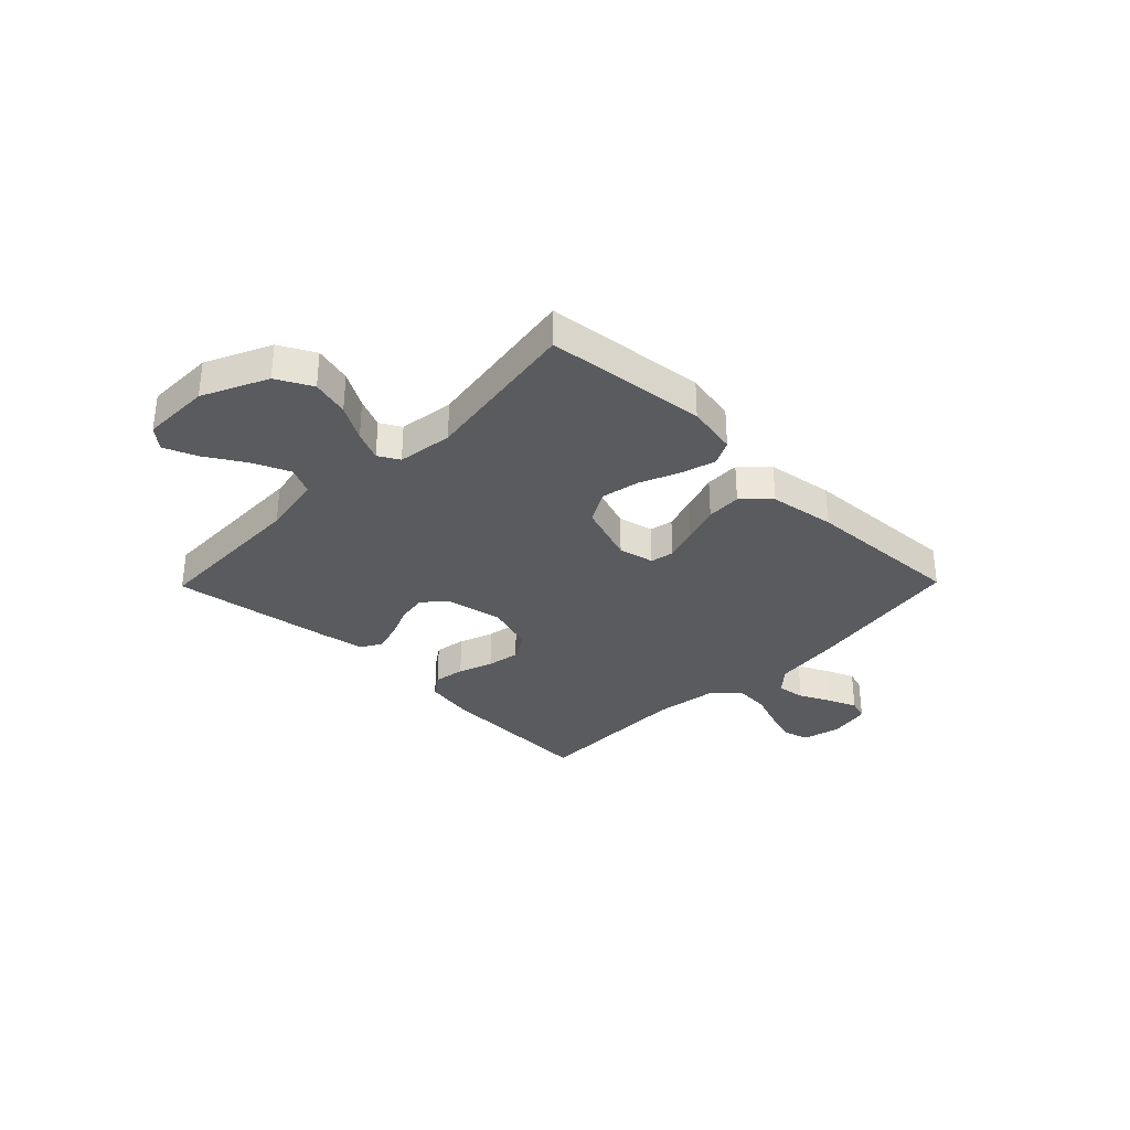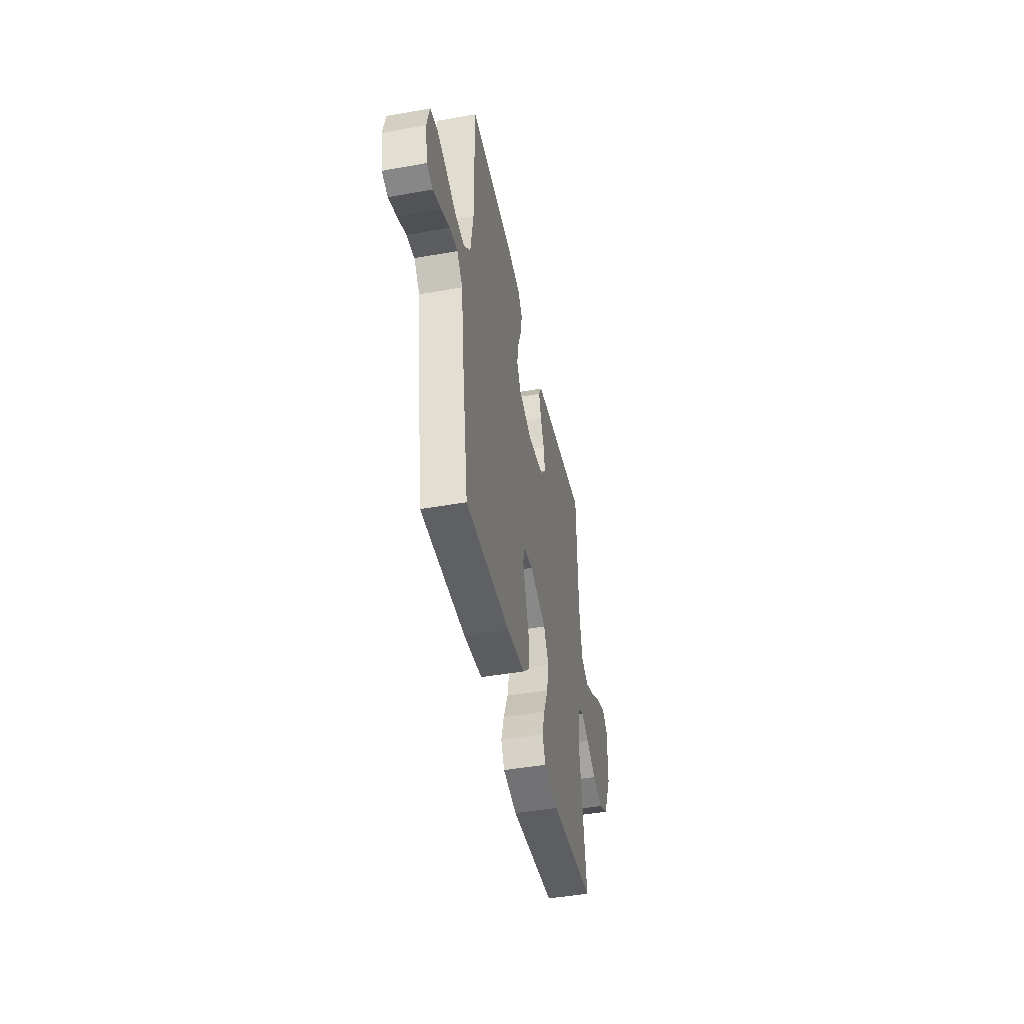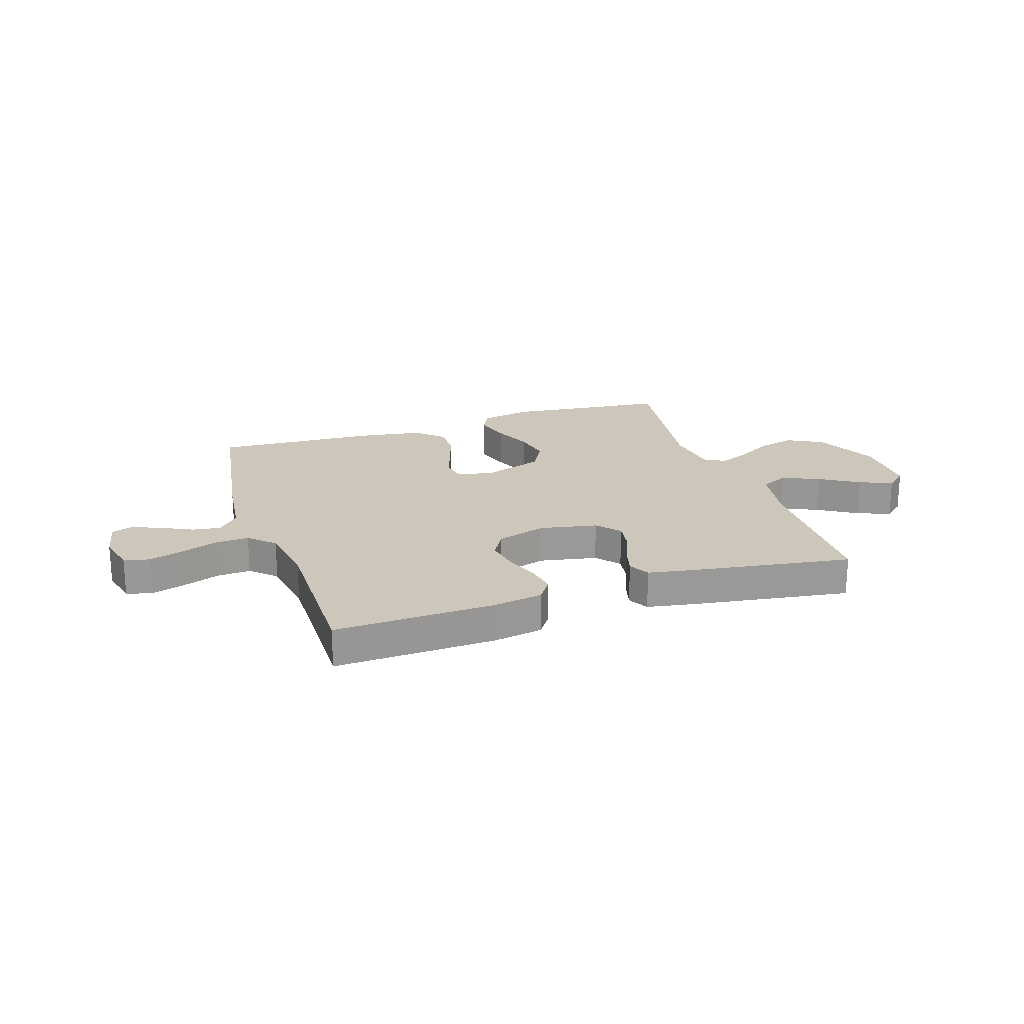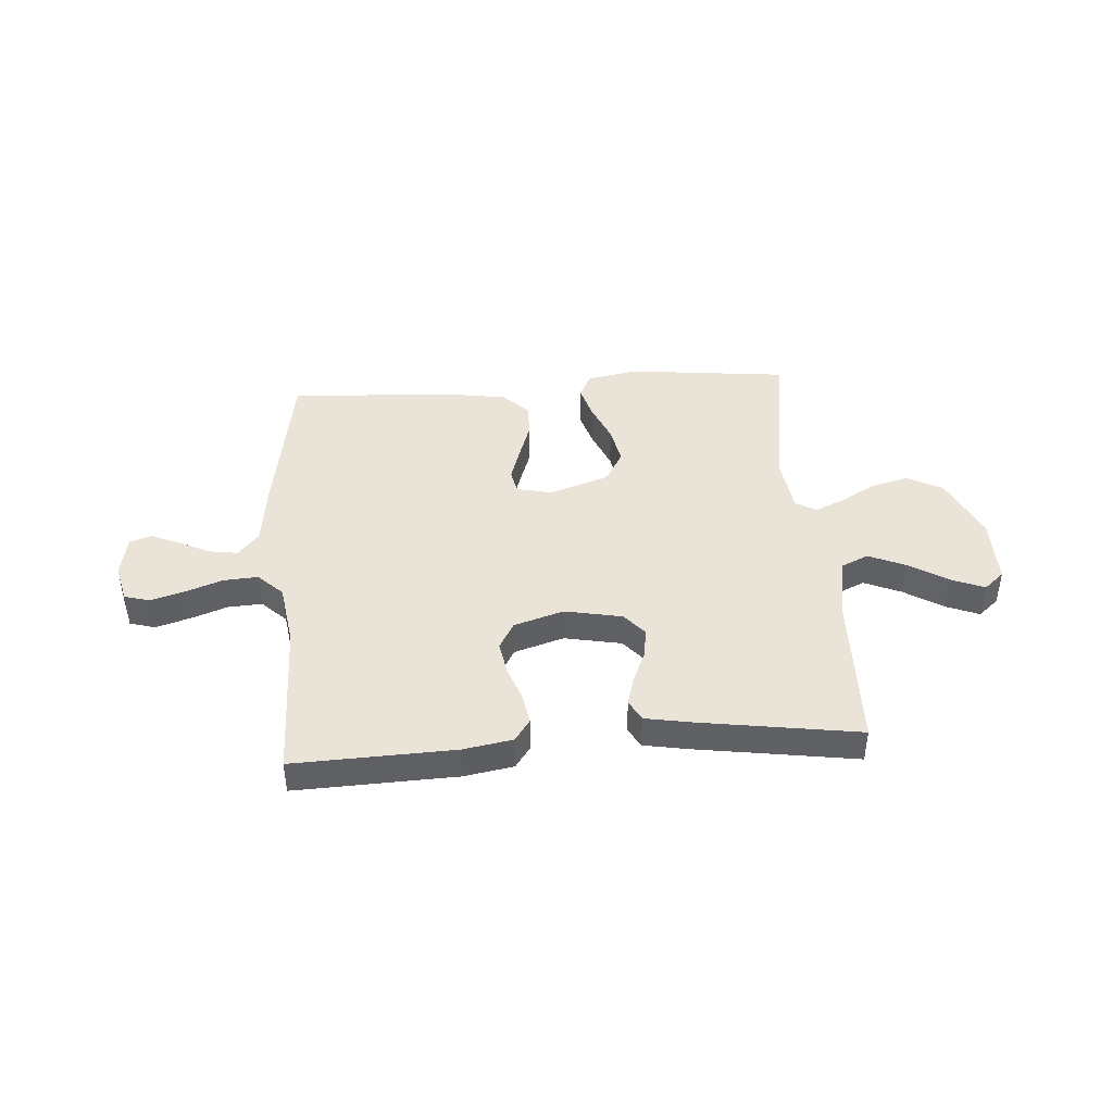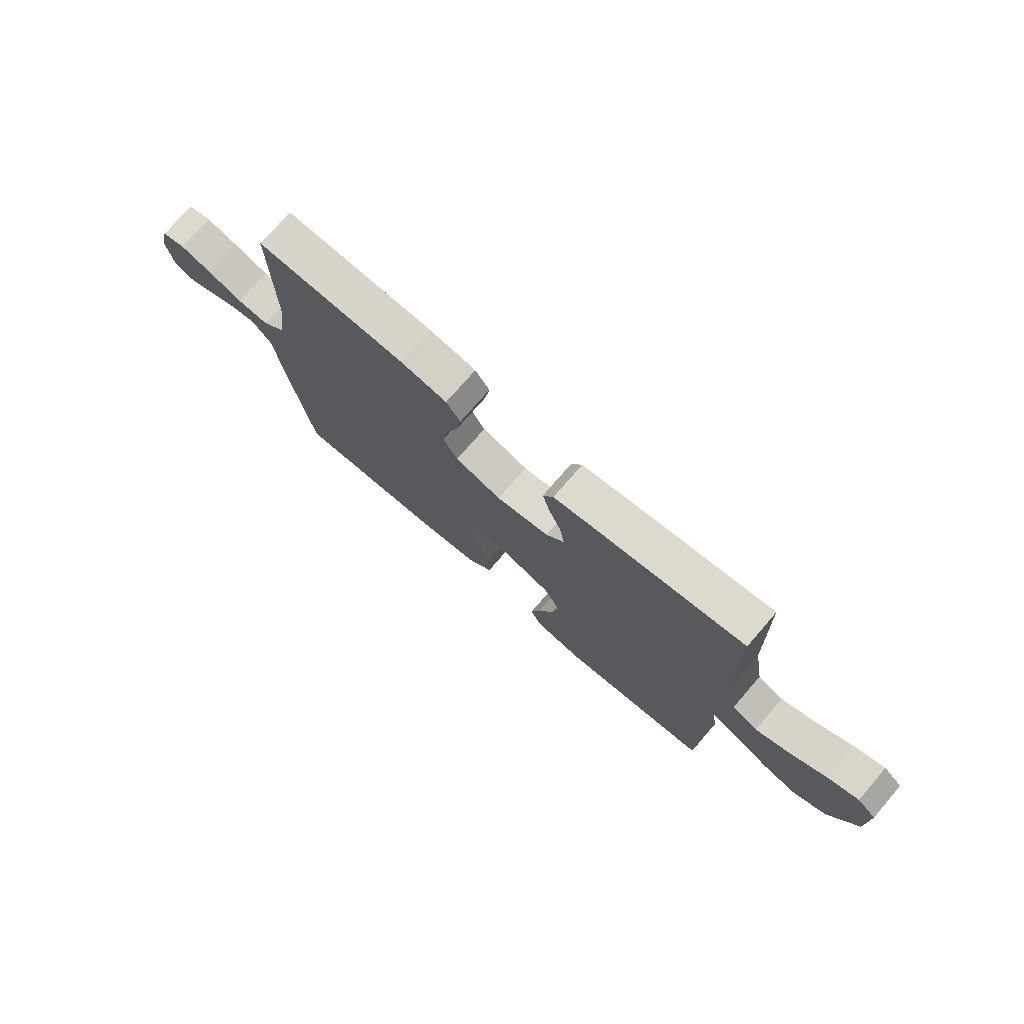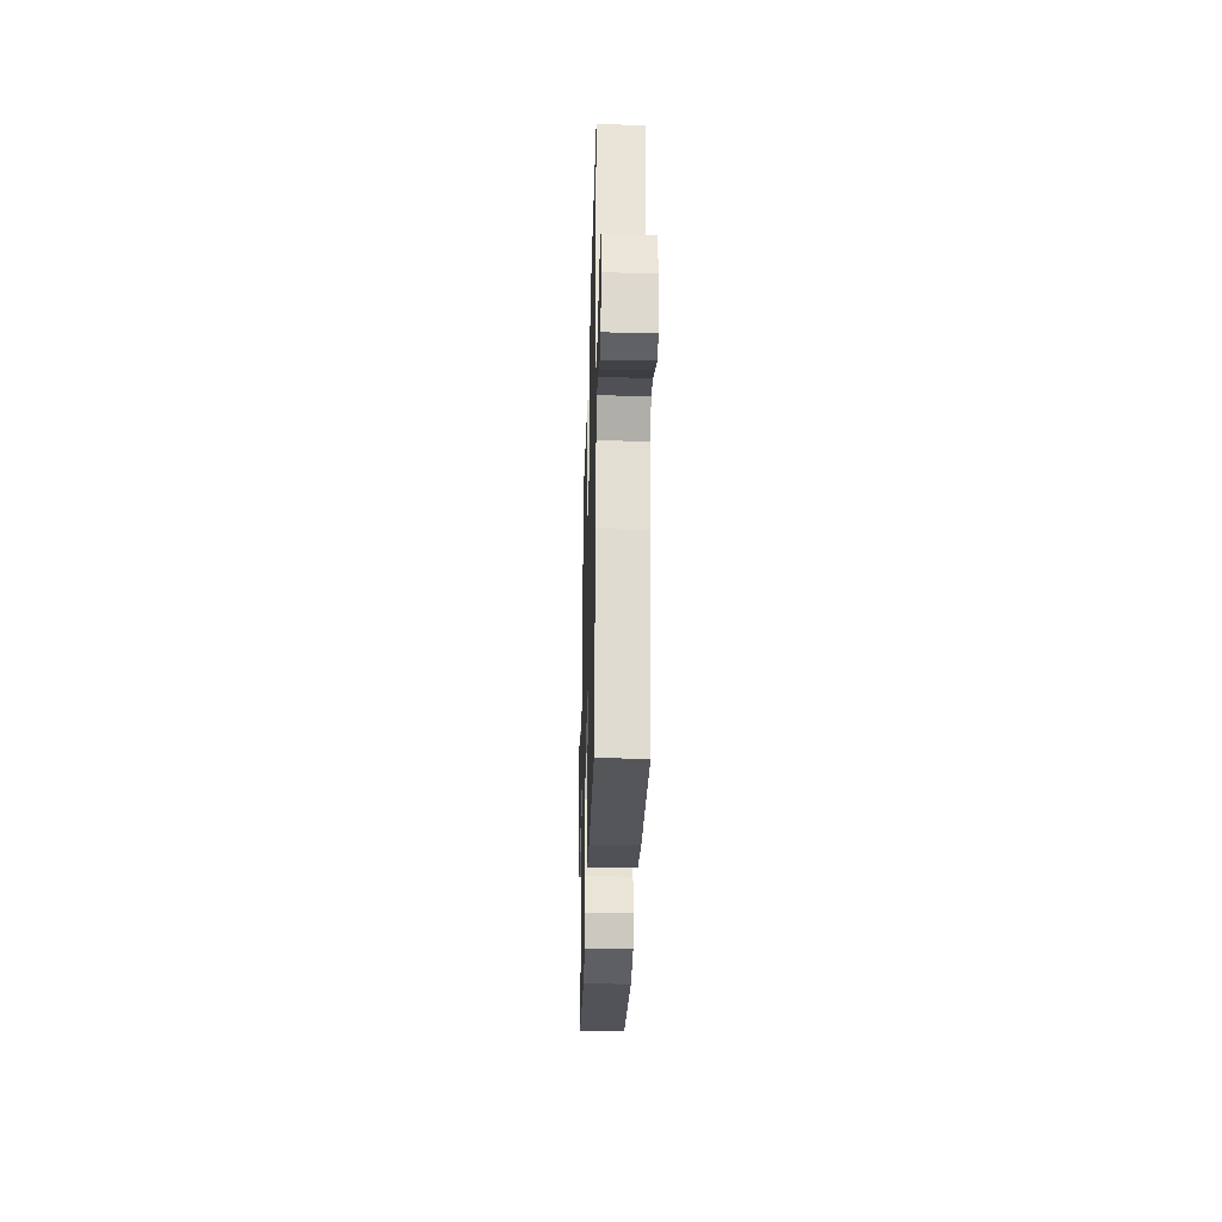
<metadata>
{"format":"obj","ext":"obj","renderer":"f3d","projection":"perspective","resolution":1024,"background":"white","views":[{"elev":-32.8,"azim":135.6,"up":"+Y"},{"elev":-45.4,"azim":-78.4,"up":"+Z"},{"elev":21.5,"azim":-18.3,"up":"+Y"},{"elev":43.1,"azim":-4.1,"up":"+Y"},{"elev":74.5,"azim":40.9,"up":"+Z"},{"elev":-28.9,"azim":-91.6,"up":"+Z"}]}
</metadata>
<code>
v -0.5 0.07 0.5
v -0.2 0.07 0.489
v -0.107 0.07 0.473
v -0.078 0.07 0.432
v -0.088 0.07 0.374
v -0.111 0.07 0.31
v -0.122 0.07 0.248
v -0.093 0.07 0.197
v 0 0.07 0.168
v 0.107 0.07 0.189
v 0.144 0.07 0.232
v 0.135 0.07 0.288
v 0.11 0.07 0.347
v 0.095 0.07 0.401
v 0.116 0.07 0.44
v 0.2 0.07 0.455
v 0.5 0.07 0.5
v 0.508 0.07 0.2
v 0.528 0.07 0.085
v 0.58 0.07 0.061
v 0.649 0.07 0.091
v 0.722 0.07 0.136
v 0.784 0.07 0.161
v 0.822 0.07 0.128
v 0.821 0.07 0
v 0.765 0.07 -0.12
v 0.699 0.07 -0.155
v 0.629 0.07 -0.137
v 0.563 0.07 -0.099
v 0.508 0.07 -0.075
v 0.469 0.07 -0.097
v 0.455 0.07 -0.2
v 0.5 0.07 -0.5
v 0.2 0.07 -0.533
v 0.105 0.07 -0.515
v 0.082 0.07 -0.469
v 0.101 0.07 -0.404
v 0.132 0.07 -0.331
v 0.146 0.07 -0.26
v 0.112 0.07 -0.2
v 0 0.07 -0.162
v -0.066 0.07 -0.177
v -0.075 0.07 -0.221
v -0.055 0.07 -0.284
v -0.031 0.07 -0.354
v -0.029 0.07 -0.419
v -0.077 0.07 -0.466
v -0.2 0.07 -0.485
v -0.5 0.07 -0.5
v -0.548 0.07 -0.2
v -0.563 0.07 -0.076
v -0.602 0.07 -0.032
v -0.655 0.07 -0.04
v -0.714 0.07 -0.069
v -0.767 0.07 -0.091
v -0.807 0.07 -0.078
v -0.822 0.07 0
v -0.804 0.07 0.072
v -0.757 0.07 0.085
v -0.693 0.07 0.066
v -0.624 0.07 0.041
v -0.56 0.07 0.037
v -0.514 0.07 0.081
v -0.496 0.07 0.2
v -0.5 0 0.5
v -0.2 0 0.489
v -0.107 0 0.473
v -0.078 0 0.432
v -0.088 0 0.374
v -0.111 0 0.31
v -0.122 0 0.248
v -0.093 0 0.197
v 0 0 0.168
v 0.107 0 0.189
v 0.144 0 0.232
v 0.135 0 0.288
v 0.11 0 0.347
v 0.095 0 0.401
v 0.116 0 0.44
v 0.2 0 0.455
v 0.5 0 0.5
v 0.508 0 0.2
v 0.528 0 0.085
v 0.58 0 0.061
v 0.649 0 0.091
v 0.722 0 0.136
v 0.784 0 0.161
v 0.822 0 0.128
v 0.821 0 0
v 0.765 0 -0.12
v 0.699 0 -0.155
v 0.629 0 -0.137
v 0.563 0 -0.099
v 0.508 0 -0.075
v 0.469 0 -0.097
v 0.455 0 -0.2
v 0.5 0 -0.5
v 0.2 0 -0.533
v 0.105 0 -0.515
v 0.082 0 -0.469
v 0.101 0 -0.404
v 0.132 0 -0.331
v 0.146 0 -0.26
v 0.112 0 -0.2
v 0 0 -0.162
v -0.066 0 -0.177
v -0.075 0 -0.221
v -0.055 0 -0.284
v -0.031 0 -0.354
v -0.029 0 -0.419
v -0.077 0 -0.466
v -0.2 0 -0.485
v -0.5 0 -0.5
v -0.548 0 -0.2
v -0.563 0 -0.076
v -0.602 0 -0.032
v -0.655 0 -0.04
v -0.714 0 -0.069
v -0.767 0 -0.091
v -0.807 0 -0.078
v -0.822 0 0
v -0.804 0 0.072
v -0.757 0 0.085
v -0.693 0 0.066
v -0.624 0 0.041
v -0.56 0 0.037
v -0.514 0 0.081
v -0.496 0 0.2
f 59 60 61
f 58 59 61
f 57 58 61
f 56 57 61
f 55 56 61
f 54 55 61
f 53 54 61
f 52 53 61 62
f 51 52 62 63
f 50 51 63
f 49 50 63
f 48 49 63
f 47 48 63
f 46 47 63
f 45 46 63
f 44 45 63
f 36 37 38
f 35 36 38
f 34 35 38
f 33 34 38
f 32 33 38
f 31 32 38 39
f 30 31 39 40
f 27 28 29
f 26 27 29
f 25 26 29
f 24 25 29
f 23 24 29
f 22 23 29
f 21 22 29
f 20 21 29 30
f 30 40 41
f 20 30 41
f 19 20 41
f 16 17 18
f 15 16 18
f 14 15 18
f 13 14 18
f 12 13 18
f 11 12 18 19
f 4 5 6
f 3 4 6
f 2 3 6
f 1 2 6
f 64 1 6
f 64 6 7
f 43 44 63 64
f 64 7 8
f 43 64 8
f 42 43 8
f 19 41 42
f 11 19 42
f 10 11 42
f 9 10 42
f 8 9 42
f 125 124 123
f 125 123 122
f 125 122 121
f 125 121 120
f 125 120 119
f 125 119 118
f 125 118 117
f 126 125 117 116
f 127 126 116 115
f 127 115 114
f 127 114 113
f 127 113 112
f 127 112 111
f 127 111 110
f 127 110 109
f 127 109 108
f 102 101 100
f 102 100 99
f 102 99 98
f 102 98 97
f 102 97 96
f 103 102 96 95
f 104 103 95 94
f 93 92 91
f 93 91 90
f 93 90 89
f 93 89 88
f 93 88 87
f 93 87 86
f 93 86 85
f 94 93 85 84
f 105 104 94
f 105 94 84
f 105 84 83
f 82 81 80
f 82 80 79
f 82 79 78
f 82 78 77
f 82 77 76
f 83 82 76 75
f 70 69 68
f 70 68 67
f 70 67 66
f 70 66 65
f 70 65 128
f 71 70 128
f 128 127 108 107
f 72 71 128
f 72 128 107
f 72 107 106
f 106 105 83
f 106 83 75
f 106 75 74
f 106 74 73
f 106 73 72
f 1 65 66 2
f 2 66 67 3
f 3 67 68 4
f 4 68 69 5
f 5 69 70 6
f 6 70 71 7
f 7 71 72 8
f 8 72 73 9
f 9 73 74 10
f 10 74 75 11
f 11 75 76 12
f 12 76 77 13
f 13 77 78 14
f 14 78 79 15
f 15 79 80 16
f 16 80 81 17
f 17 81 82 18
f 18 82 83 19
f 19 83 84 20
f 20 84 85 21
f 21 85 86 22
f 22 86 87 23
f 23 87 88 24
f 24 88 89 25
f 25 89 90 26
f 26 90 91 27
f 27 91 92 28
f 28 92 93 29
f 29 93 94 30
f 30 94 95 31
f 31 95 96 32
f 32 96 97 33
f 33 97 98 34
f 34 98 99 35
f 35 99 100 36
f 36 100 101 37
f 37 101 102 38
f 38 102 103 39
f 39 103 104 40
f 40 104 105 41
f 41 105 106 42
f 42 106 107 43
f 43 107 108 44
f 44 108 109 45
f 45 109 110 46
f 46 110 111 47
f 47 111 112 48
f 48 112 113 49
f 49 113 114 50
f 50 114 115 51
f 51 115 116 52
f 52 116 117 53
f 53 117 118 54
f 54 118 119 55
f 55 119 120 56
f 56 120 121 57
f 57 121 122 58
f 58 122 123 59
f 59 123 124 60
f 60 124 125 61
f 61 125 126 62
f 62 126 127 63
f 63 127 128 64
f 64 128 65 1

</code>
